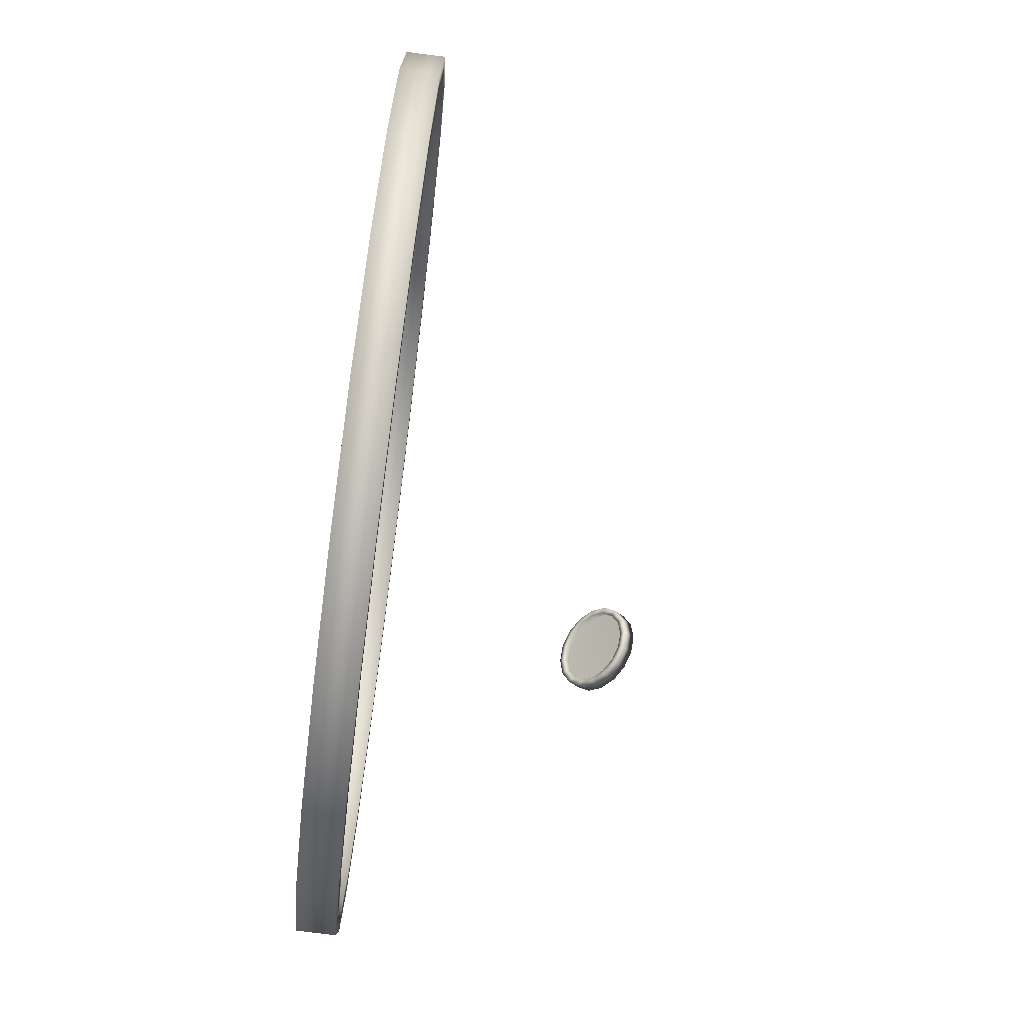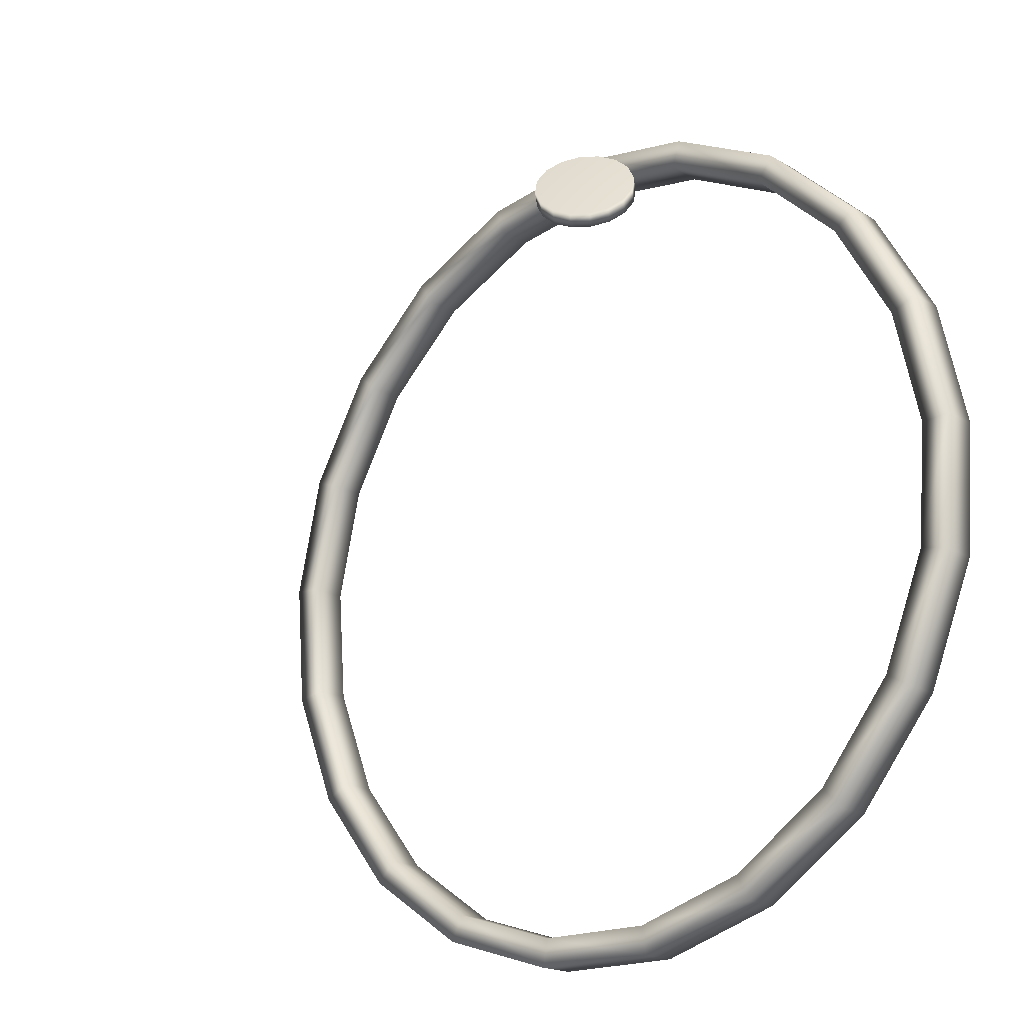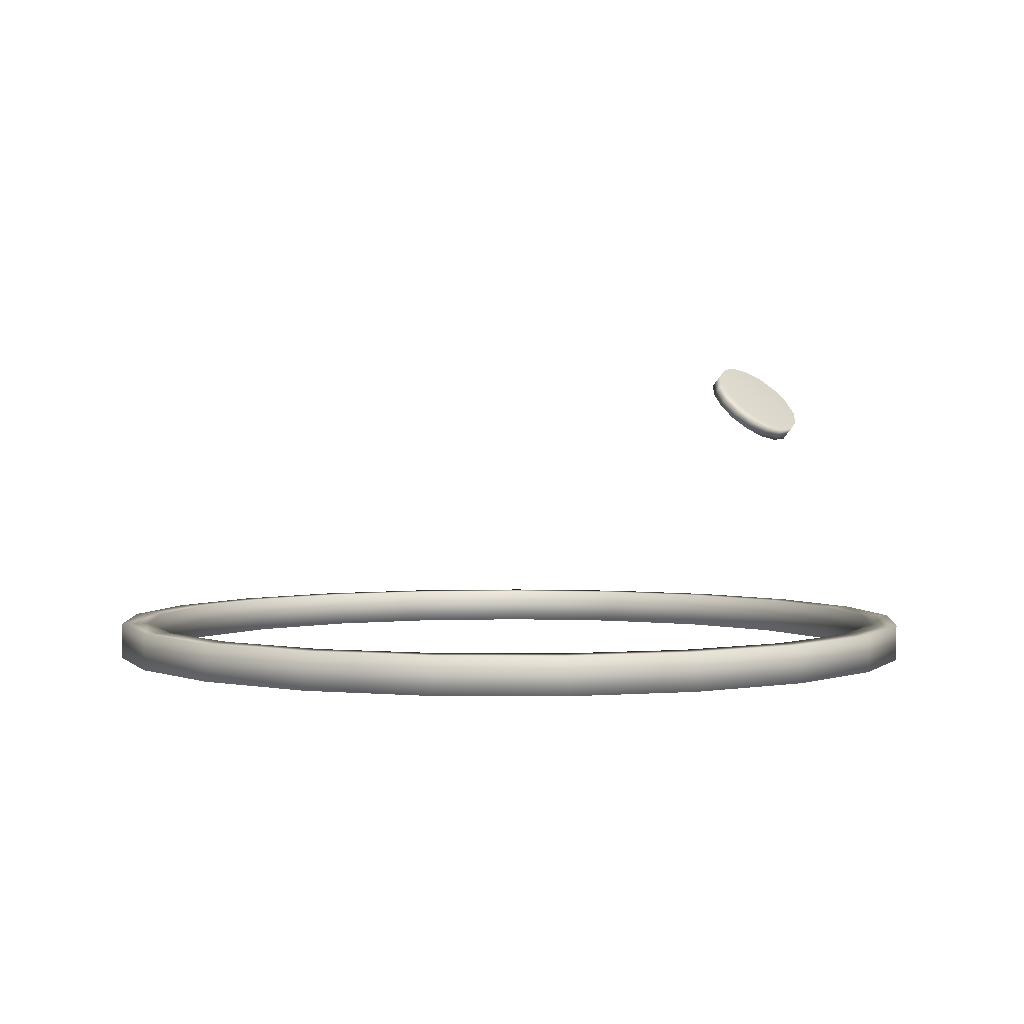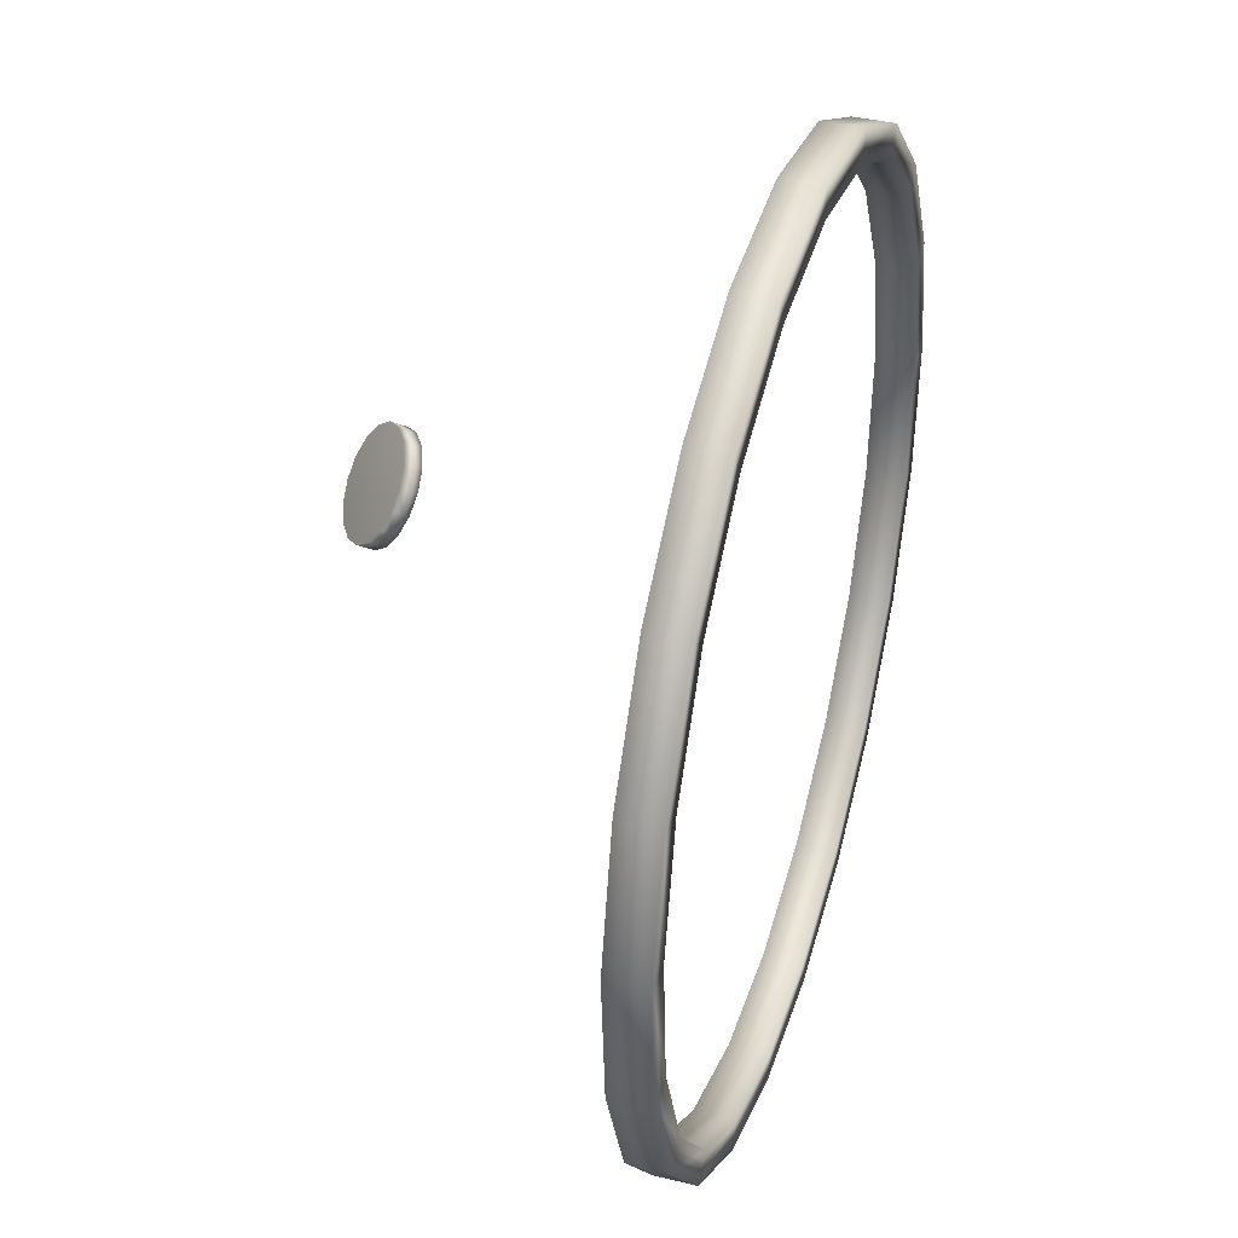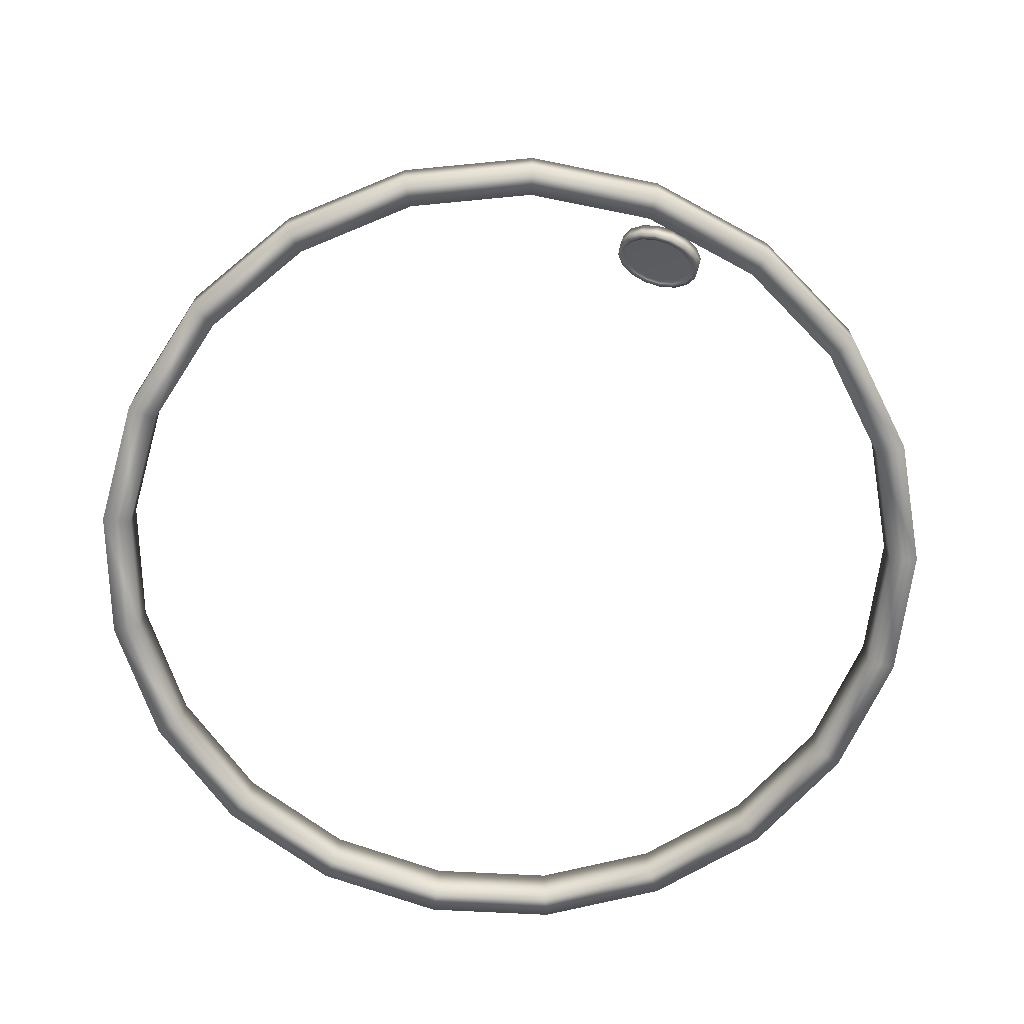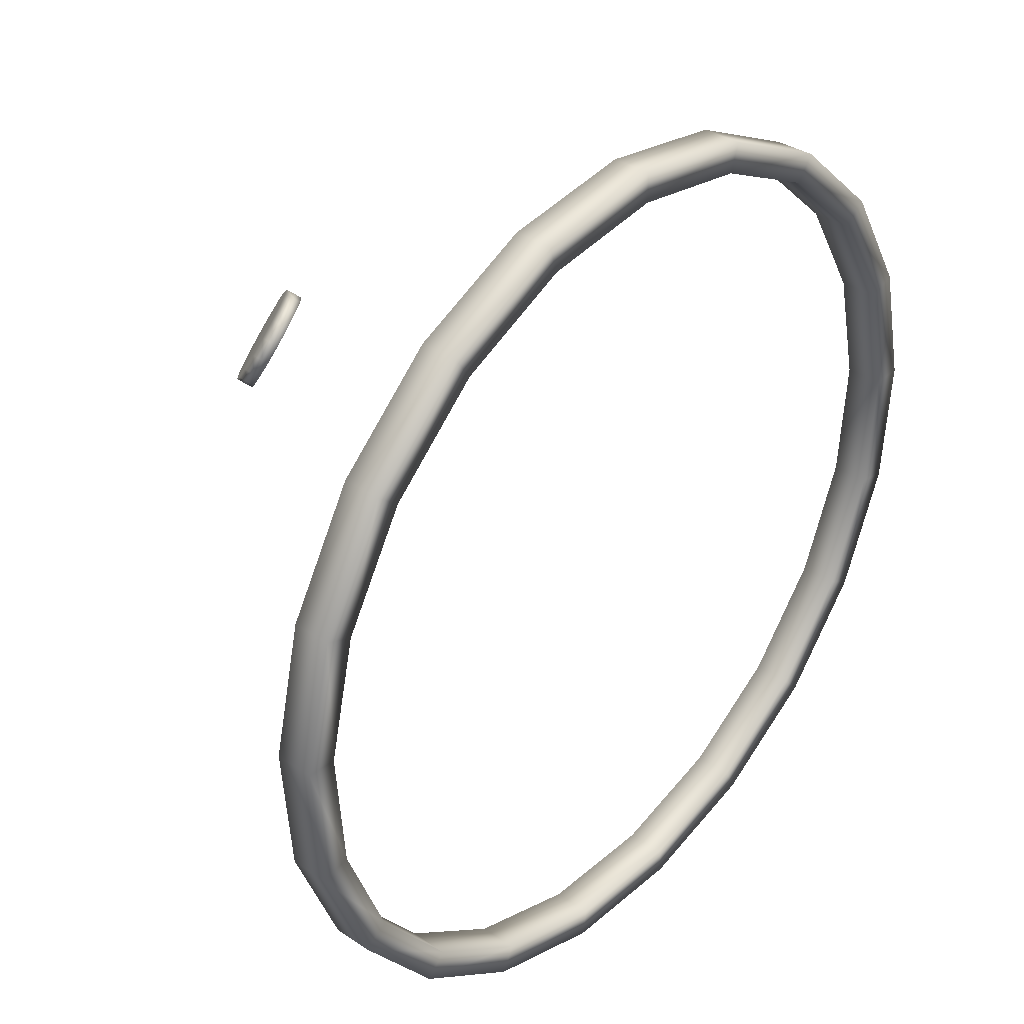
<metadata>
{"format":"obj","ext":"obj","renderer":"f3d","projection":"perspective","resolution":1024,"background":"white","views":[{"elev":-77.0,"azim":82.8,"up":"+Z"},{"elev":-18.6,"azim":-138.3,"up":"+Z"},{"elev":2.1,"azim":-93.0,"up":"+Y"},{"elev":37.8,"azim":-72.9,"up":"+Z"},{"elev":-68.2,"azim":-71.6,"up":"+Y"},{"elev":35.4,"azim":-48.2,"up":"+Z"}]}
</metadata>
<code>
o Tube
v 0 0.05016 0.5458
v 0 0.05016 0.5847
v 0.1609 0.05016 0.5215
v 0.1724 0.05016 0.5588
v 0.3074 0.05016 0.4509
v 0.3294 0.05016 0.4831
v 0.4267 0.05016 0.3403
v 0.4572 0.05016 0.3646
v 0.508 0.05016 0.1994
v 0.5443 0.05016 0.2136
v 0.5442 0.05016 0.04078
v 0.5831 0.05016 0.0437
v 0.5321 0.05016 -0.1214
v 0.5701 0.05016 -0.1301
v 0.4726 0.05016 -0.2729
v 0.5064 0.05016 -0.2924
v 0.3712 0.05016 -0.4001
v 0.3977 0.05016 -0.4286
v 0.2368 0.05016 -0.4917
v 0.2537 0.05016 -0.5268
v 0.08134 0.05016 -0.5397
v 0.08715 0.05016 -0.5782
v -0.08134 0.05016 -0.5397
v -0.08715 0.05016 -0.5782
v -0.2368 0.05016 -0.4917
v -0.2537 0.05016 -0.5268
v -0.3712 0.05016 -0.4001
v -0.3977 0.05016 -0.4286
v -0.4726 0.05016 -0.2729
v -0.5064 0.05016 -0.2924
v -0.5321 0.05016 -0.1214
v -0.5701 0.05016 -0.1301
v -0.5442 0.05016 0.04079
v -0.5831 0.05016 0.0437
v -0.508 0.05016 0.1994
v -0.5443 0.05016 0.2136
v -0.4267 0.05016 0.3403
v -0.4572 0.05016 0.3646
v -0.3074 0.05016 0.4509
v -0.3294 0.05016 0.4831
v -0.1609 0.05016 0.5215
v -0.1724 0.05016 0.5588
v 0 -0.0003589 0.5458
v 0 -0.0003589 0.5847
v 0.1609 -0.0003589 0.5215
v 0.1724 -0.0003589 0.5588
v 0.3074 -0.0003589 0.4509
v 0.3294 -0.0003589 0.4831
v 0.4267 -0.0003589 0.3403
v 0.4572 -0.0003589 0.3646
v 0.508 -0.0003589 0.1994
v 0.5443 -0.0003589 0.2136
v 0.5442 -0.0003589 0.04078
v 0.5831 -0.0003589 0.0437
v 0.5321 -0.0003589 -0.1214
v 0.5701 -0.0003589 -0.1301
v 0.4726 -0.0003589 -0.2729
v 0.5064 -0.0003589 -0.2924
v 0.3712 -0.0003589 -0.4001
v 0.3977 -0.0003589 -0.4286
v 0.2368 -0.0003589 -0.4917
v 0.2537 -0.0003589 -0.5268
v 0.08134 -0.0003589 -0.5397
v 0.08715 -0.0003589 -0.5782
v -0.08134 -0.0003589 -0.5397
v -0.08715 -0.0003589 -0.5782
v -0.2368 -0.0003589 -0.4917
v -0.2537 -0.0003589 -0.5268
v -0.3712 -0.0003589 -0.4001
v -0.3977 -0.0003589 -0.4286
v -0.4726 -0.0003589 -0.2729
v -0.5064 -0.0003589 -0.2924
v -0.5321 -0.0003589 -0.1214
v -0.5701 -0.0003589 -0.1301
v -0.5442 -0.0003589 0.04079
v -0.5831 -0.0003589 0.0437
v -0.508 -0.0003589 0.1994
v -0.5443 -0.0003589 0.2136
v -0.4267 -0.0003589 0.3403
v -0.4572 -0.0003589 0.3646
v -0.3074 -0.0003589 0.4509
v -0.3294 -0.0003589 0.4831
v -0.1609 -0.0003589 0.5215
v -0.1724 -0.0003589 0.5588
g Submesh0
f 35 36 38 37
f 53 55 56 54
f 41 1 43 83
f 69 71 72 70
f 42 84 44 2
f 16 58 60 18
f 51 53 54 52
f 12 54 56 14
f 22 64 66 24
f 31 33 75 73
f 4 46 48 6
f 61 63 64 62
f 45 47 48 46
f 27 28 30 29
f 29 30 32 31
f 36 78 80 38
f 2 44 46 4
f 19 20 22 21
f 59 61 62 60
f 32 74 76 34
f 8 50 52 10
f 35 37 79 77
f 13 14 16 15
f 29 31 73 71
f 67 69 70 68
f 37 38 40 39
f 41 42 2 1
f 17 18 20 19
f 3 5 47 45
f 39 40 42 41
f 55 57 58 56
f 7 9 51 49
f 17 19 61 59
f 71 73 74 72
f 14 56 58 16
f 33 34 36 35
f 83 43 44 84
f 65 67 68 66
f 28 70 72 30
f 23 25 67 65
f 25 26 28 27
f 9 11 53 51
f 24 66 68 26
f 38 80 82 40
f 18 60 62 20
f 33 35 77 75
f 6 48 50 8
f 1 3 45 43
f 20 62 64 22
f 23 24 26 25
f 81 83 84 82
f 26 68 70 28
f 77 79 80 78
f 15 16 18 17
f 1 2 4 3
f 39 41 83 81
f 43 45 46 44
f 21 22 24 23
f 15 17 59 57
f 3 4 6 5
f 34 76 78 36
f 30 72 74 32
f 5 7 49 47
f 13 15 57 55
f 73 75 76 74
f 11 12 14 13
f 5 6 8 7
f 57 59 60 58
f 75 77 78 76
f 21 23 65 63
f 27 29 71 69
f 7 8 10 9
f 9 10 12 11
f 11 13 55 53
f 63 65 66 64
f 10 52 54 12
f 19 21 63 61
f 25 27 69 67
f 37 39 81 79
f 40 82 84 42
f 79 81 82 80
f 47 49 50 48
f 31 32 34 33
f 49 51 52 50
o Arc
v 0.5795 0.01611 -0.06127
v 0.5706 0.09064 0.01326
v 0.5442 0.1629 0.08554
v 0.501 0.2307 0.1534
v 0.4423 0.292 0.2146
v 0.37 0.3449 0.2676
v 0.2863 0.3878 0.3105
v 0.1936 0.4195 0.3421
v 0.09487 0.4388 0.3615
v -0.006972 0.4454 0.368
v -0.1088 0.4388 0.3615
v -0.2076 0.4195 0.3421
v -0.3002 0.3878 0.3105
v -0.384 0.3449 0.2676
v -0.4563 0.292 0.2146
v -0.5149 0.2307 0.1534
v -0.5581 0.1629 0.08554
v -0.5846 0.09064 0.01326
v -0.5935 0.0161 -0.06127
v 0.6235 0.01611 -0.06127
v 0.6139 0.09623 0.01885
v 0.5855 0.1739 0.09655
v 0.539 0.2468 0.1694
v 0.476 0.3127 0.2353
v 0.3983 0.3696 0.2922
v 0.3083 0.4157 0.3383
v 0.2087 0.4497 0.3723
v 0.1025 0.4705 0.3932
v -0.006972 0.4775 0.4002
v -0.1165 0.4705 0.3932
v -0.2226 0.4497 0.3723
v -0.3222 0.4157 0.3383
v -0.4122 0.3696 0.2922
v -0.49 0.3127 0.2353
v -0.553 0.2468 0.1694
v -0.5994 0.1739 0.09655
v -0.6279 0.09623 0.01885
v -0.6375 0.0161 -0.06127
v 0.5795 -0.06176 0.03388
v 0.5706 0.02459 0.09434
v 0.5442 0.1083 0.153
v 0.501 0.1869 0.208
v 0.4423 0.2579 0.2577
v 0.37 0.3192 0.3006
v 0.2863 0.3689 0.3354
v 0.1936 0.4055 0.3611
v 0.09487 0.428 0.3768
v -0.006972 0.4355 0.3821
v -0.1088 0.428 0.3768
v -0.2076 0.4055 0.3611
v -0.3002 0.3689 0.3354
v -0.384 0.3192 0.3006
v -0.4563 0.2579 0.2577
v -0.5149 0.1869 0.208
v -0.5581 0.1083 0.153
v -0.5846 0.02459 0.09434
v -0.5935 -0.06176 0.03388
v 0.6235 -0.06176 0.03388
v 0.6139 0.03106 0.09888
v 0.5855 0.1211 0.1619
v 0.539 0.2055 0.221
v 0.476 0.2818 0.2745
v 0.3983 0.3477 0.3206
v 0.3083 0.4012 0.358
v 0.2087 0.4406 0.3856
v 0.1025 0.4647 0.4025
v -0.006972 0.4728 0.4082
v -0.1165 0.4647 0.4025
v -0.2226 0.4406 0.3856
v -0.3222 0.4012 0.358
v -0.4122 0.3477 0.3206
v -0.49 0.2818 0.2745
v -0.553 0.2055 0.221
v -0.5994 0.1211 0.1619
v -0.6279 0.03106 0.09888
v -0.6375 -0.06176 0.03388
g Submesh0
f 93 131 132 94
f 111 112 150 149
f 87 88 107 106
f 112 113 151 150
f 87 125 126 88
f 96 134 135 97
f 106 107 145 144
f 131 150 151 132
f 93 94 113 112
f 85 104 142 123
f 86 124 125 87
f 91 92 111 110
f 128 147 148 129
f 90 91 110 109
f 88 89 108 107
f 86 87 106 105
f 139 158 159 140
f 89 90 109 108
f 121 122 160 159
f 85 123 124 86
f 105 106 144 143
f 103 141 160 122
f 119 120 158 157
f 137 156 157 138
f 101 102 121 120
f 134 153 154 135
f 140 159 160 141
f 113 114 152 151
f 120 121 159 158
f 99 137 138 100
f 100 101 120 119
f 138 157 158 139
f 126 145 146 127
f 118 119 157 156
f 94 95 114 113
f 108 109 147 146
f 135 154 155 136
f 95 96 115 114
f 116 117 155 154
f 107 108 146 145
f 115 116 154 153
f 99 100 119 118
f 92 130 131 93
f 91 129 130 92
f 100 138 139 101
f 110 111 149 148
f 88 126 127 89
f 127 146 147 128
f 104 105 143 142
f 117 118 156 155
f 133 152 153 134
f 98 99 118 117
f 136 155 156 137
f 101 139 140 102
f 97 135 136 98
f 90 128 129 91
f 96 97 116 115
f 129 148 149 130
f 130 149 150 131
f 98 136 137 99
f 97 98 117 116
f 125 144 145 126
f 92 93 112 111
f 132 151 152 133
f 114 115 153 152
f 102 103 122 121
f 123 142 143 124
f 109 110 148 147
f 95 133 134 96
f 94 132 133 95
f 85 86 105 104
f 89 127 128 90
f 124 143 144 125
f 102 140 141 103
o Cylinder
v -0.2305 0.414 0.3016
v -0.2173 0.4091 0.3218
v -0.2117 0.3985 0.3434
v -0.2146 0.3837 0.3629
v -0.2254 0.3671 0.3774
v -0.2426 0.351 0.3847
v -0.2636 0.3381 0.3838
v -0.2851 0.3302 0.3747
v -0.3038 0.3286 0.3588
v -0.317 0.3334 0.3386
v -0.3226 0.3441 0.317
v -0.3197 0.3589 0.2975
v -0.3089 0.3755 0.283
v -0.2917 0.3916 0.2757
v -0.2707 0.4045 0.2766
v -0.2493 0.4124 0.2857
v -0.2365 0.4233 0.3077
v -0.2233 0.4184 0.328
v -0.2177 0.4078 0.3495
v -0.2206 0.393 0.369
v -0.2314 0.3763 0.3835
v -0.2486 0.3603 0.3909
v -0.2696 0.3474 0.3899
v -0.2911 0.3395 0.3808
v -0.3098 0.3378 0.3649
v -0.323 0.3427 0.3447
v -0.3286 0.3533 0.3232
v -0.3258 0.3681 0.3037
v -0.3149 0.3848 0.2891
v -0.2977 0.4008 0.2818
v -0.2767 0.4138 0.2827
v -0.2553 0.4216 0.2919
v -0.2355 0.4082 0.3055
v -0.2241 0.404 0.323
v -0.2192 0.3948 0.3416
v -0.2217 0.382 0.3584
v -0.2311 0.3676 0.371
v -0.246 0.3538 0.3773
v -0.2641 0.3426 0.3765
v -0.2826 0.3358 0.3686
v -0.2989 0.3344 0.3549
v -0.3102 0.3386 0.3374
v -0.3151 0.3478 0.3188
v -0.3126 0.3605 0.302
v -0.3032 0.375 0.2894
v -0.2884 0.3888 0.283
v -0.2703 0.4 0.2839
v -0.2517 0.4068 0.2918
v -0.2179 0.3762 0.3546
v -0.2154 0.389 0.3377
v -0.2203 0.3982 0.3191
v -0.2317 0.4024 0.3016
v -0.2479 0.401 0.2879
v -0.2665 0.3942 0.28
v -0.2846 0.383 0.2792
v -0.2994 0.3691 0.2855
v -0.3088 0.3547 0.2981
v -0.3113 0.3419 0.3149
v -0.3065 0.3327 0.3335
v -0.2951 0.3285 0.351
v -0.2788 0.3299 0.3648
v -0.2603 0.3367 0.3726
v -0.2422 0.3479 0.3735
v -0.2273 0.3618 0.3671
v -0.2079 0.3927 0.3395
v -0.2108 0.3779 0.359
v -0.2216 0.3612 0.3735
v -0.2388 0.3452 0.3809
v -0.2598 0.3322 0.3799
v -0.2813 0.3244 0.3708
v -0.3 0.3227 0.3549
v -0.3132 0.3276 0.3347
v -0.3188 0.3382 0.3132
v -0.316 0.353 0.2937
v -0.3051 0.3697 0.2791
v -0.2879 0.3857 0.2718
v -0.267 0.3987 0.2727
v -0.2455 0.4065 0.2818
v -0.2267 0.4082 0.2977
v -0.2135 0.4033 0.318
g Submesh0
f 238 237 175 176
f 229 230 221 222
f 184 185 169 168
f 219 218 203 202
f 217 216 205 204
f 235 236 215 216
f 188 189 173 172
f 214 213 208 207
f 189 190 174 173
f 233 234 217 218
f 209 224 197 196
f 181 182 166 165
f 240 239 161 162
f 192 177 161 176
f 239 238 176 161
f 240 225 210 211
f 235 234 172 173
f 238 239 212 213
f 234 233 171 172
f 226 225 163 164
f 234 235 216 217
f 224 223 198 197
f 231 232 219 220
f 211 210 195 194
f 230 229 167 168
f 182 183 167 166
f 191 192 176 175
f 212 211 194 193
f 227 228 223 224
f 185 186 170 169
f 222 221 200 199
f 228 229 222 223
f 178 179 163 162
f 186 187 171 170
f 210 209 196 195
f 228 227 165 166
f 187 188 172 171
f 213 212 193 208
f 227 226 164 165
f 190 191 175 174
f 237 236 174 175
f 225 226 209 210
f 192 191 190 189 188 187 186 185 184 183 182 181 180 179 178 177
f 177 178 162 161
f 223 222 199 198
f 226 227 224 209
f 231 230 168 169
f 232 231 169 170
f 233 232 170 171
f 232 233 218 219
f 230 231 220 221
f 220 219 202 201
f 229 228 166 167
f 225 240 162 163
f 179 180 164 163
f 236 235 173 174
f 218 217 204 203
f 237 238 213 214
f 183 184 168 167
f 236 237 214 215
f 239 240 211 212
f 221 220 201 200
f 180 181 165 164
f 215 214 207 206
f 216 215 206 205
g Sun
f 208 193 194 195 196 197 198 199 200 201 202 203 204 205 206 207

</code>
